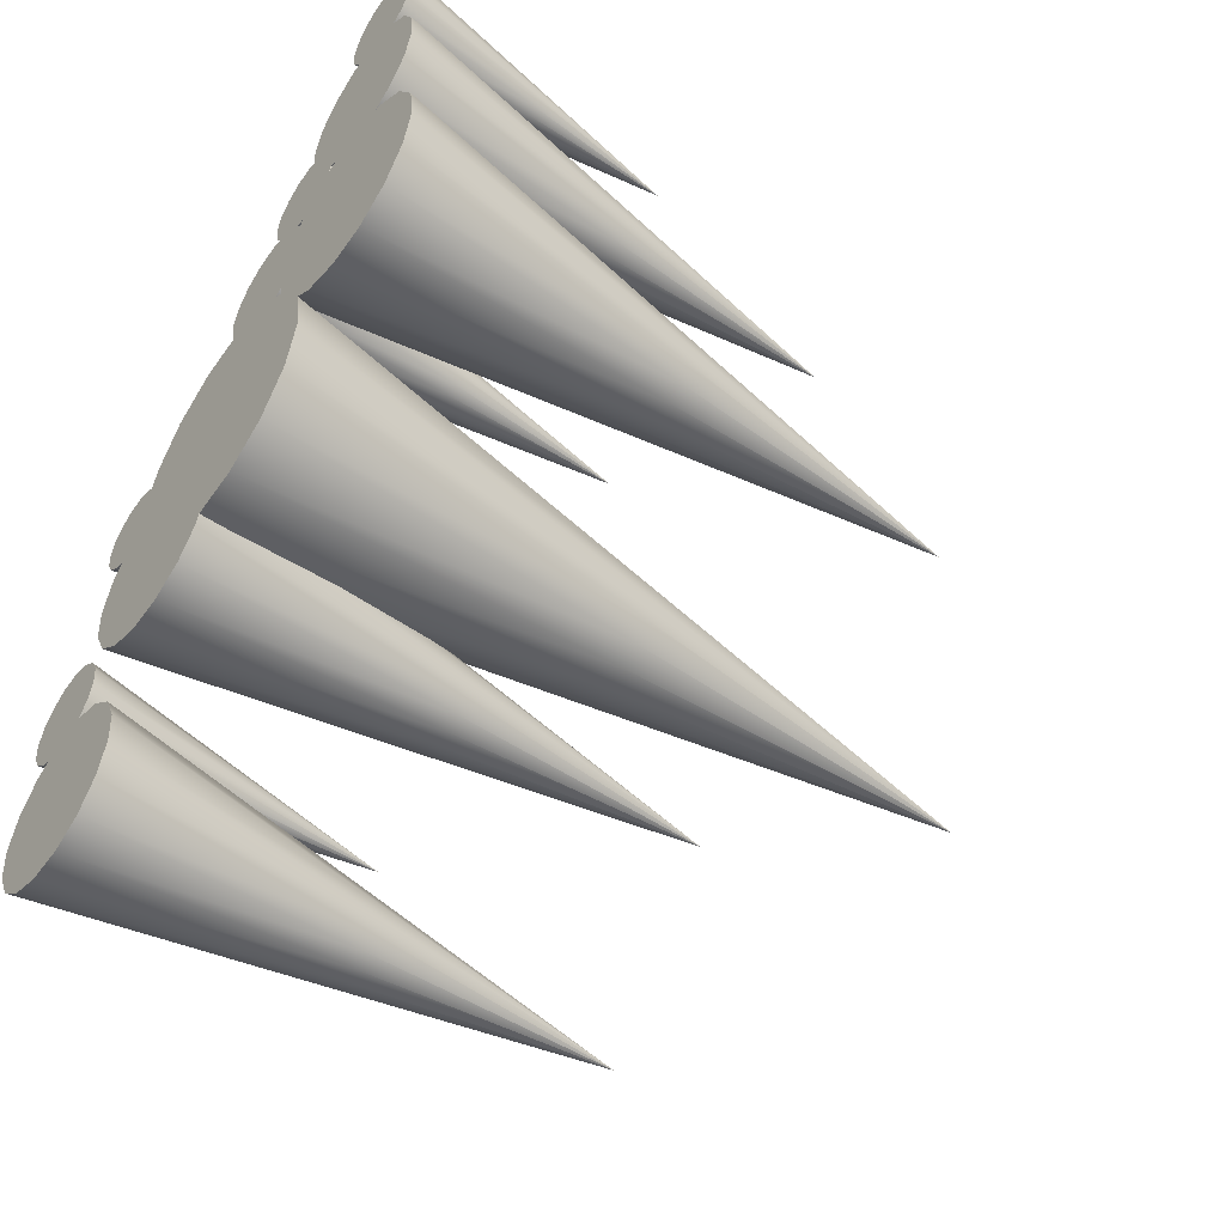
<metadata>
{"format":"obj","ext":"obj","renderer":"f3d","projection":"perspective","resolution":1024,"background":"white","views":[{"elev":-50.8,"azim":53.8,"up":"+Z"}]}
</metadata>
<code>
v -224.3 121.7 23.47
v -226.5 103.2 21.6
v -228.7 84.81 19.74
v -224.3 121.7 23.47
v -225.6 103.2 20.91
v -226.9 84.81 18.35
v -224.3 121.7 23.47
v -224.5 103.2 20.61
v -224.8 84.81 17.74
v -224.3 121.7 23.47
v -223.4 103.2 20.74
v -222.5 84.81 18.01
v -224.3 121.7 23.47
v -222.4 103.2 21.28
v -220.6 84.81 19.1
v -224.3 121.7 23.47
v -221.8 103.2 22.16
v -219.2 84.81 20.86
v -224.3 121.7 23.47
v -221.4 103.2 23.24
v -218.6 84.81 23.02
v -224.3 121.7 23.47
v -221.6 103.2 24.36
v -218.8 84.81 25.24
v -224.3 121.7 23.47
v -222.1 103.2 25.33
v -219.9 84.81 27.2
v -224.3 121.7 23.47
v -223 103.2 26.03
v -221.7 84.81 28.59
v -224.3 121.7 23.47
v -224.1 103.2 26.33
v -223.9 84.81 29.19
v -224.3 121.7 23.47
v -225.2 103.2 26.2
v -226.1 84.81 28.93
v -224.3 121.7 23.47
v -226.2 103.2 25.65
v -228 84.81 27.84
v -224.3 121.7 23.47
v -226.9 103.2 24.77
v -229.4 84.81 26.08
v -224.3 121.7 23.47
v -227.2 103.2 23.69
v -230 84.81 23.92
v -224.3 121.7 23.47
v -227 103.2 22.58
v -229.8 84.81 21.69
v -224.3 121.7 23.47
v -226.5 103.2 21.6
v -228.7 84.81 19.74
v -228.7 84.81 19.74
v -226.9 84.81 18.35
v -224.8 84.81 17.74
v -222.5 84.81 18.01
v -220.6 84.81 19.1
v -219.2 84.81 20.86
v -218.6 84.81 23.02
v -218.8 84.81 25.24
v -219.9 84.81 27.2
v -221.7 84.81 28.59
v -223.9 84.81 29.19
v -226.1 84.81 28.93
v -228 84.81 27.84
v -229.4 84.81 26.08
v -230 84.81 23.92
v -229.8 84.81 21.69
f 5 2 1
f 8 5 4
f 11 8 7
f 14 11 10
f 17 14 13
f 20 17 16
f 23 20 19
f 26 23 22
f 29 26 25
f 32 29 28
f 35 32 31
f 38 35 34
f 41 38 37
f 44 41 40
f 47 44 43
f 50 47 46
f 5 6 3 2
f 11 12 9 8
f 8 9 6 5
f 17 18 15 14
f 23 24 21 20
f 20 21 18 17
f 14 15 12 11
f 26 27 24 23
f 32 33 30 29
f 38 39 36 35
f 35 36 33 32
f 44 45 42 41
f 50 51 48 47
f 47 48 45 44
f 41 42 39 38
f 29 30 27 26
f 61 59 60
f 61 62 63
f 61 65 59
f 52 56 58
f 58 56 57
f 59 52 58
f 63 65 61
f 59 65 52
f 52 65 66
f 66 67 52
f 54 55 56
f 54 52 53
f 56 52 54
f 64 65 63
v -217 116.1 45.95
v -218.8 100.5 44.37
v -220.7 84.81 42.79
v -217 116.1 45.95
v -218.1 100.5 43.78
v -219.2 84.81 41.61
v -217 116.1 45.95
v -217.2 100.5 43.52
v -217.4 84.81 41.09
v -217 116.1 45.95
v -216.2 100.5 43.64
v -215.5 84.81 41.32
v -217 116.1 45.95
v -215.4 100.5 44.1
v -213.8 84.81 42.25
v -217 116.1 45.95
v -214.8 100.5 44.85
v -212.6 84.81 43.74
v -217 116.1 45.95
v -214.6 100.5 45.76
v -212.1 84.81 45.57
v -217 116.1 45.95
v -214.7 100.5 46.71
v -212.3 84.81 47.46
v -217 116.1 45.95
v -215.1 100.5 47.54
v -213.3 84.81 49.12
v -217 116.1 45.95
v -215.9 100.5 48.13
v -214.8 84.81 50.3
v -217 116.1 45.95
v -216.8 100.5 48.38
v -216.6 84.81 50.81
v -217 116.1 45.95
v -217.7 100.5 48.27
v -218.5 84.81 50.59
v -217 116.1 45.95
v -218.6 100.5 47.81
v -220.1 84.81 49.66
v -217 116.1 45.95
v -219.2 100.5 47.06
v -221.3 84.81 48.17
v -217 116.1 45.95
v -219.4 100.5 46.14
v -221.8 84.81 46.34
v -217 116.1 45.95
v -219.3 100.5 45.2
v -221.6 84.81 44.45
v -217 116.1 45.95
v -218.8 100.5 44.37
v -220.7 84.81 42.79
v -220.7 84.81 42.79
v -219.2 84.81 41.61
v -217.4 84.81 41.09
v -215.5 84.81 41.32
v -213.8 84.81 42.25
v -212.6 84.81 43.74
v -212.1 84.81 45.57
v -212.3 84.81 47.46
v -213.3 84.81 49.12
v -214.8 84.81 50.3
v -216.6 84.81 50.81
v -218.5 84.81 50.59
v -220.1 84.81 49.66
v -221.3 84.81 48.17
v -221.8 84.81 46.34
v -221.6 84.81 44.45
f 72 69 68
f 75 72 71
f 78 75 74
f 81 78 77
f 84 81 80
f 87 84 83
f 90 87 86
f 93 90 89
f 96 93 92
f 99 96 95
f 102 99 98
f 105 102 101
f 108 105 104
f 111 108 107
f 114 111 110
f 117 114 113
f 72 73 70 69
f 78 79 76 75
f 75 76 73 72
f 84 85 82 81
f 90 91 88 87
f 87 88 85 84
f 81 82 79 78
f 93 94 91 90
f 99 100 97 96
f 105 106 103 102
f 102 103 100 99
f 111 112 109 108
f 117 118 115 114
f 114 115 112 111
f 108 109 106 105
f 96 97 94 93
f 128 134 127
f 133 128 129
f 127 119 126
f 125 121 124
f 124 122 123
f 126 120 125
f 129 130 132
f 129 132 133
f 133 134 128
f 127 134 119
f 121 122 124
f 120 121 125
f 126 119 120
f 131 132 130
v -210 153.3 34.51
v -204.7 119 33.96
v -199.4 84.81 33.4
v -210 153.3 34.51
v -204.9 119 36.03
v -199.8 84.81 37.54
v -210 153.3 34.51
v -205.9 119 37.87
v -201.7 84.81 41.22
v -210 153.3 34.51
v -207.5 119 39.2
v -204.9 84.81 43.88
v -210 153.3 34.51
v -209.4 119 39.81
v -208.9 84.81 45.12
v -210 153.3 34.51
v -211.5 119 39.62
v -213 84.81 44.73
v -210 153.3 34.51
v -213.4 119 38.66
v -216.7 84.81 42.8
v -210 153.3 34.51
v -214.7 119 37.06
v -219.4 84.81 39.6
v -210 153.3 34.51
v -215.3 119 35.07
v -220.6 84.81 35.63
v -210 153.3 34.51
v -215.1 119 33
v -220.2 84.81 31.48
v -210 153.3 34.51
v -214.1 119 31.16
v -218.3 84.81 27.8
v -210 153.3 34.51
v -212.5 119 29.83
v -215.1 84.81 25.14
v -210 153.3 34.51
v -210.6 119 29.21
v -211.1 84.81 23.91
v -210 153.3 34.51
v -208.5 119 29.4
v -207 84.81 24.29
v -210 153.3 34.51
v -206.6 119 30.37
v -203.3 84.81 26.23
v -210 153.3 34.51
v -205.3 119 31.97
v -200.6 84.81 29.43
v -210 153.3 34.51
v -204.7 119 33.96
v -199.4 84.81 33.4
v -199.4 84.81 33.4
v -199.8 84.81 37.54
v -201.7 84.81 41.22
v -204.9 84.81 43.88
v -208.9 84.81 45.12
v -213 84.81 44.73
v -216.7 84.81 42.8
v -219.4 84.81 39.6
v -220.6 84.81 35.63
v -220.2 84.81 31.48
v -218.3 84.81 27.8
v -215.1 84.81 25.14
v -211.1 84.81 23.91
v -207 84.81 24.29
v -203.3 84.81 26.23
v -200.6 84.81 29.43
f 139 136 135
f 142 139 138
f 145 142 141
f 148 145 144
f 151 148 147
f 154 151 150
f 157 154 153
f 160 157 156
f 163 160 159
f 166 163 162
f 169 166 165
f 172 169 168
f 175 172 171
f 178 175 174
f 181 178 177
f 184 181 180
f 139 140 137 136
f 145 146 143 142
f 142 143 140 139
f 151 152 149 148
f 157 158 155 154
f 154 155 152 151
f 148 149 146 145
f 160 161 158 157
f 166 167 164 163
f 172 173 170 169
f 169 170 167 166
f 178 179 176 175
f 184 185 182 181
f 181 182 179 178
f 175 176 173 172
f 163 164 161 160
f 195 193 194
f 198 195 196
f 193 195 201
f 190 192 193
f 192 190 191
f 187 190 193
f 197 198 196
f 200 198 199
f 198 200 201
f 193 201 187
f 189 190 188
f 188 190 187
f 187 201 186
f 195 198 201
v -193.8 129.1 63.88
v -190.4 107 63.81
v -186.9 84.81 63.74
v -193.8 129.1 63.88
v -190.6 107 65.13
v -187.4 84.81 66.39
v -193.8 129.1 63.88
v -191.4 107 66.27
v -188.9 84.81 68.66
v -193.8 129.1 63.88
v -192.5 107 67.04
v -191.1 84.81 70.2
v -193.8 129.1 63.88
v -193.8 107 67.33
v -193.7 84.81 70.78
v -193.8 129.1 63.88
v -195.1 107 67.09
v -196.4 84.81 70.3
v -193.8 129.1 63.88
v -196.2 107 66.36
v -198.6 84.81 68.85
v -193.8 129.1 63.88
v -197 107 65.26
v -200.2 84.81 66.64
v -193.8 129.1 63.88
v -197.3 107 63.94
v -200.7 84.81 64.01
v -193.8 129.1 63.88
v -197.1 107 62.62
v -200.3 84.81 61.36
v -193.8 129.1 63.88
v -196.3 107 61.48
v -198.8 84.81 59.09
v -193.8 129.1 63.88
v -195.2 107 60.71
v -196.6 84.81 57.55
v -193.8 129.1 63.88
v -193.9 107 60.43
v -194 84.81 56.98
v -193.8 129.1 63.88
v -192.6 107 60.66
v -191.3 84.81 57.45
v -193.8 129.1 63.88
v -191.5 107 61.39
v -189.1 84.81 58.9
v -193.8 129.1 63.88
v -190.7 107 62.49
v -187.5 84.81 61.11
v -193.8 129.1 63.88
v -190.4 107 63.81
v -186.9 84.81 63.74
v -186.9 84.81 63.74
v -187.4 84.81 66.39
v -188.9 84.81 68.66
v -191.1 84.81 70.2
v -193.7 84.81 70.78
v -196.4 84.81 70.3
v -198.6 84.81 68.85
v -200.2 84.81 66.64
v -200.7 84.81 64.01
v -200.3 84.81 61.36
v -198.8 84.81 59.09
v -196.6 84.81 57.55
v -194 84.81 56.98
v -191.3 84.81 57.45
v -189.1 84.81 58.9
v -187.5 84.81 61.11
f 206 203 202
f 209 206 205
f 212 209 208
f 215 212 211
f 218 215 214
f 221 218 217
f 224 221 220
f 227 224 223
f 230 227 226
f 233 230 229
f 236 233 232
f 239 236 235
f 242 239 238
f 245 242 241
f 248 245 244
f 251 248 247
f 206 207 204 203
f 212 213 210 209
f 209 210 207 206
f 218 219 216 215
f 224 225 222 221
f 221 222 219 218
f 215 216 213 212
f 227 228 225 224
f 233 234 231 230
f 239 240 237 236
f 236 237 234 233
f 245 246 243 242
f 251 252 249 248
f 248 249 246 245
f 242 243 240 239
f 230 231 228 227
f 262 268 261
f 267 262 263
f 261 253 260
f 259 255 258
f 258 256 257
f 260 254 259
f 263 264 266
f 263 266 267
f 267 268 262
f 261 268 253
f 255 256 258
f 254 255 259
f 260 253 254
f 265 266 264
v -199.9 181.7 45.75
v -204.9 133.3 51.33
v -210 84.81 56.9
v -199.9 181.7 45.75
v -206.7 133.3 48.96
v -213.5 84.81 52.16
v -199.9 181.7 45.75
v -207.4 133.3 46.1
v -214.9 84.81 46.44
v -199.9 181.7 45.75
v -207 133.3 43.19
v -214 84.81 40.62
v -199.9 181.7 45.75
v -205.4 133.3 40.67
v -211 84.81 35.58
v -199.9 181.7 45.75
v -203.1 133.3 38.92
v -206.3 84.81 32.09
v -199.9 181.7 45.75
v -200.2 133.3 38.22
v -200.5 84.81 30.68
v -199.9 181.7 45.75
v -197.3 133.3 38.66
v -194.7 84.81 31.56
v -199.9 181.7 45.75
v -194.8 133.3 40.18
v -189.7 84.81 34.61
v -199.9 181.7 45.75
v -193 133.3 42.55
v -186.2 84.81 39.35
v -199.9 181.7 45.75
v -192.3 133.3 45.41
v -184.8 84.81 45.07
v -199.9 181.7 45.75
v -192.8 133.3 48.32
v -185.7 84.81 50.89
v -199.9 181.7 45.75
v -194.3 133.3 50.84
v -188.7 84.81 55.93
v -199.9 181.7 45.75
v -196.7 133.3 52.59
v -193.5 84.81 59.42
v -199.9 181.7 45.75
v -199.5 133.3 53.29
v -199.2 84.81 60.83
v -199.9 181.7 45.75
v -202.4 133.3 52.85
v -205 84.81 59.95
v -199.9 181.7 45.75
v -204.9 133.3 51.33
v -210 84.81 56.9
v -210 84.81 56.9
v -213.5 84.81 52.16
v -214.9 84.81 46.44
v -214 84.81 40.62
v -211 84.81 35.58
v -206.3 84.81 32.09
v -200.5 84.81 30.68
v -194.7 84.81 31.56
v -189.7 84.81 34.61
v -186.2 84.81 39.35
v -184.8 84.81 45.07
v -185.7 84.81 50.89
v -188.7 84.81 55.93
v -193.5 84.81 59.42
v -199.2 84.81 60.83
v -205 84.81 59.95
f 273 270 269
f 276 273 272
f 279 276 275
f 282 279 278
f 285 282 281
f 288 285 284
f 291 288 287
f 294 291 290
f 297 294 293
f 300 297 296
f 303 300 299
f 306 303 302
f 309 306 305
f 312 309 308
f 315 312 311
f 318 315 314
f 273 274 271 270
f 279 280 277 276
f 276 277 274 273
f 285 286 283 282
f 291 292 289 288
f 288 289 286 285
f 282 283 280 279
f 294 295 292 291
f 300 301 298 297
f 306 307 304 303
f 303 304 301 300
f 312 313 310 309
f 318 319 316 315
f 315 316 313 312
f 309 310 307 306
f 297 298 295 294
f 329 327 328
f 330 326 329
f 331 325 330
f 326 327 329
f 325 326 330
f 325 331 324
f 324 331 332
f 323 324 333
f 322 333 334
f 334 335 322
f 322 323 333
f 335 321 322
f 335 320 321
f 332 333 324
v -188.1 120.7 73.79
v -185.4 102.7 73.74
v -182.6 84.81 73.68
v -188.1 120.7 73.79
v -185.5 102.7 74.81
v -182.9 84.81 75.83
v -188.1 120.7 73.79
v -186.1 102.7 75.73
v -184.1 84.81 77.66
v -188.1 120.7 73.79
v -187 102.7 76.35
v -185.9 84.81 78.91
v -188.1 120.7 73.79
v -188.1 102.7 76.58
v -188 84.81 79.37
v -188.1 120.7 73.79
v -189.2 102.7 76.39
v -190.2 84.81 78.99
v -188.1 120.7 73.79
v -190.1 102.7 75.8
v -192 84.81 77.82
v -188.1 120.7 73.79
v -190.7 102.7 74.91
v -193.3 84.81 76.03
v -188.1 120.7 73.79
v -190.9 102.7 73.84
v -193.7 84.81 73.9
v -188.1 120.7 73.79
v -190.7 102.7 72.77
v -193.3 84.81 71.75
v -188.1 120.7 73.79
v -190.2 102.7 71.85
v -192.2 84.81 69.92
v -188.1 120.7 73.79
v -189.3 102.7 71.23
v -190.4 84.81 68.67
v -188.1 120.7 73.79
v -188.2 102.7 71
v -188.3 84.81 68.21
v -188.1 120.7 73.79
v -187.1 102.7 71.19
v -186.1 84.81 68.59
v -188.1 120.7 73.79
v -186.2 102.7 71.78
v -184.3 84.81 69.77
v -188.1 120.7 73.79
v -185.6 102.7 72.67
v -183 84.81 71.55
v -188.1 120.7 73.79
v -185.4 102.7 73.74
v -182.6 84.81 73.68
v -182.6 84.81 73.68
v -182.9 84.81 75.83
v -184.1 84.81 77.66
v -185.9 84.81 78.91
v -188 84.81 79.37
v -190.2 84.81 78.99
v -192 84.81 77.82
v -193.3 84.81 76.03
v -193.7 84.81 73.9
v -193.3 84.81 71.75
v -192.2 84.81 69.92
v -190.4 84.81 68.67
v -188.3 84.81 68.21
v -186.1 84.81 68.59
v -184.3 84.81 69.77
v -183 84.81 71.55
f 340 337 336
f 343 340 339
f 346 343 342
f 349 346 345
f 352 349 348
f 355 352 351
f 358 355 354
f 361 358 357
f 364 361 360
f 367 364 363
f 370 367 366
f 373 370 369
f 376 373 372
f 379 376 375
f 382 379 378
f 385 382 381
f 340 341 338 337
f 346 347 344 343
f 343 344 341 340
f 352 353 350 349
f 358 359 356 355
f 355 356 353 352
f 349 350 347 346
f 361 362 359 358
f 367 368 365 364
f 373 374 371 370
f 370 371 368 367
f 379 380 377 376
f 385 386 383 382
f 382 383 380 379
f 376 377 374 373
f 364 365 362 361
f 398 396 397
f 391 394 396
f 400 396 398
f 394 395 396
f 393 391 392
f 391 393 394
f 400 398 399
f 401 391 400
f 402 391 401
f 387 391 402
f 389 390 391
f 391 388 389
f 388 391 387
f 396 400 391
v -175.3 122.4 93.83
v -172.4 103.6 93.77
v -169.5 84.81 93.72
v -175.3 122.4 93.83
v -172.6 103.6 94.9
v -169.9 84.81 95.97
v -175.3 122.4 93.83
v -173.2 103.6 95.86
v -171.1 84.81 97.89
v -175.3 122.4 93.83
v -174.2 103.6 96.52
v -173 84.81 99.2
v -175.3 122.4 93.83
v -175.3 103.6 96.76
v -175.2 84.81 99.69
v -175.3 122.4 93.83
v -176.4 103.6 96.56
v -177.5 84.81 99.29
v -175.3 122.4 93.83
v -177.4 103.6 95.94
v -179.4 84.81 98.05
v -175.3 122.4 93.83
v -178 103.6 95.01
v -180.7 84.81 96.18
v -175.3 122.4 93.83
v -178.3 103.6 93.89
v -181.2 84.81 93.95
v -175.3 122.4 93.83
v -178.1 103.6 92.76
v -180.8 84.81 91.7
v -175.3 122.4 93.83
v -177.4 103.6 91.8
v -179.5 84.81 89.77
v -175.3 122.4 93.83
v -176.5 103.6 91.15
v -177.7 84.81 88.47
v -175.3 122.4 93.83
v -175.4 103.6 90.9
v -175.4 84.81 87.98
v -175.3 122.4 93.83
v -174.3 103.6 91.11
v -173.2 84.81 88.38
v -175.3 122.4 93.83
v -173.3 103.6 91.72
v -171.3 84.81 89.61
v -175.3 122.4 93.83
v -172.6 103.6 92.66
v -170 84.81 91.49
v -175.3 122.4 93.83
v -172.4 103.6 93.77
v -169.5 84.81 93.72
v -169.5 84.81 93.72
v -169.9 84.81 95.97
v -171.1 84.81 97.89
v -173 84.81 99.2
v -175.2 84.81 99.69
v -177.5 84.81 99.29
v -179.4 84.81 98.05
v -180.7 84.81 96.18
v -181.2 84.81 93.95
v -180.8 84.81 91.7
v -179.5 84.81 89.77
v -177.7 84.81 88.47
v -175.4 84.81 87.98
v -173.2 84.81 88.38
v -171.3 84.81 89.61
v -170 84.81 91.49
f 407 404 403
f 410 407 406
f 413 410 409
f 416 413 412
f 419 416 415
f 422 419 418
f 425 422 421
f 428 425 424
f 431 428 427
f 434 431 430
f 437 434 433
f 440 437 436
f 443 440 439
f 446 443 442
f 449 446 445
f 452 449 448
f 407 408 405 404
f 413 414 411 410
f 410 411 408 407
f 419 420 417 416
f 425 426 423 422
f 422 423 420 419
f 416 417 414 413
f 428 429 426 425
f 434 435 432 431
f 440 441 438 437
f 437 438 435 434
f 446 447 444 443
f 452 453 450 449
f 449 450 447 446
f 443 444 441 440
f 431 432 429 428
f 464 462 463
f 466 462 464
f 456 458 462
f 460 461 462
f 460 458 459
f 460 462 458
f 465 466 464
f 468 466 467
f 466 468 469
f 455 466 469
f 457 458 456
f 456 462 455
f 455 469 454
f 455 462 466
v -177.7 146.5 80.66
v -172.9 115.7 80.16
v -168.1 84.81 79.65
v -177.7 146.5 80.66
v -173.1 115.7 82.02
v -168.5 84.81 83.39
v -177.7 146.5 80.66
v -174 115.7 83.68
v -170.2 84.81 86.71
v -177.7 146.5 80.66
v -175.4 115.7 84.88
v -173.1 84.81 89.11
v -177.7 146.5 80.66
v -177.2 115.7 85.44
v -176.7 84.81 90.22
v -177.7 146.5 80.66
v -179.1 115.7 85.27
v -180.4 84.81 89.87
v -177.7 146.5 80.66
v -180.7 115.7 84.39
v -183.7 84.81 88.13
v -177.7 146.5 80.66
v -181.9 115.7 82.95
v -186.1 84.81 85.24
v -177.7 146.5 80.66
v -182.5 115.7 81.16
v -187.2 84.81 81.66
v -177.7 146.5 80.66
v -182.3 115.7 79.29
v -186.9 84.81 77.92
v -177.7 146.5 80.66
v -181.4 115.7 77.63
v -185.2 84.81 74.61
v -177.7 146.5 80.66
v -180 115.7 76.43
v -182.3 84.81 72.21
v -177.7 146.5 80.66
v -178.2 115.7 75.88
v -178.7 84.81 71.1
v -177.7 146.5 80.66
v -176.3 115.7 76.05
v -175 84.81 71.44
v -177.7 146.5 80.66
v -174.7 115.7 76.92
v -171.6 84.81 73.19
v -177.7 146.5 80.66
v -173.5 115.7 78.36
v -169.2 84.81 76.07
v -177.7 146.5 80.66
v -172.9 115.7 80.16
v -168.1 84.81 79.65
v -168.1 84.81 79.65
v -168.5 84.81 83.39
v -170.2 84.81 86.71
v -173.1 84.81 89.11
v -176.7 84.81 90.22
v -180.4 84.81 89.87
v -183.7 84.81 88.13
v -186.1 84.81 85.24
v -187.2 84.81 81.66
v -186.9 84.81 77.92
v -185.2 84.81 74.61
v -182.3 84.81 72.21
v -178.7 84.81 71.1
v -175 84.81 71.44
v -171.6 84.81 73.19
v -169.2 84.81 76.07
f 474 471 470
f 477 474 473
f 480 477 476
f 483 480 479
f 486 483 482
f 489 486 485
f 492 489 488
f 495 492 491
f 498 495 494
f 501 498 497
f 504 501 500
f 507 504 503
f 510 507 506
f 513 510 509
f 516 513 512
f 519 516 515
f 474 475 472 471
f 480 481 478 477
f 477 478 475 474
f 486 487 484 483
f 492 493 490 489
f 489 490 487 486
f 483 484 481 480
f 495 496 493 492
f 501 502 499 498
f 507 508 505 504
f 504 505 502 501
f 513 514 511 510
f 519 520 517 516
f 516 517 514 513
f 510 511 508 507
f 498 499 496 495
f 531 525 530
f 529 530 525
f 525 531 532
f 525 528 529
f 527 525 526
f 525 527 528
f 534 532 533
f 521 534 535
f 535 536 521
f 525 534 521
f 523 524 525
f 521 523 525
f 523 521 522
f 532 534 525
v -221.6 150.1 9.213
v -216.6 117.4 8.683
v -211.5 84.81 8.152
v -221.6 150.1 9.213
v -216.7 117.4 10.66
v -211.9 84.81 12.1
v -221.6 150.1 9.213
v -217.7 117.4 12.41
v -213.7 84.81 15.61
v -221.6 150.1 9.213
v -219.2 117.4 13.68
v -216.8 84.81 18.15
v -221.6 150.1 9.213
v -221.1 117.4 14.27
v -220.6 84.81 19.32
v -221.6 150.1 9.213
v -223.1 117.4 14.09
v -224.5 84.81 18.96
v -221.6 150.1 9.213
v -224.8 117.4 13.16
v -228 84.81 17.11
v -221.6 150.1 9.213
v -226.1 117.4 11.64
v -230.6 84.81 14.06
v -221.6 150.1 9.213
v -226.7 117.4 9.743
v -231.7 84.81 10.27
v -221.6 150.1 9.213
v -226.5 117.4 7.768
v -231.4 84.81 6.323
v -221.6 150.1 9.213
v -225.6 117.4 6.013
v -229.5 84.81 2.814
v -221.6 150.1 9.213
v -224 117.4 4.746
v -226.5 84.81 0.2786
v -221.6 150.1 9.213
v -222.2 117.4 4.158
v -222.7 84.81 -0.8966
v -221.6 150.1 9.213
v -220.2 117.4 4.34
v -218.7 84.81 -0.5327
v -221.6 150.1 9.213
v -218.4 117.4 5.264
v -215.2 84.81 1.315
v -221.6 150.1 9.213
v -217.2 117.4 6.789
v -212.7 84.81 4.365
v -221.6 150.1 9.213
v -216.6 117.4 8.683
v -211.5 84.81 8.152
v -211.5 84.81 8.152
v -211.9 84.81 12.1
v -213.7 84.81 15.61
v -216.8 84.81 18.15
v -220.6 84.81 19.32
v -224.5 84.81 18.96
v -228 84.81 17.11
v -230.6 84.81 14.06
v -231.7 84.81 10.27
v -231.4 84.81 6.323
v -229.5 84.81 2.814
v -226.5 84.81 0.2786
v -222.7 84.81 -0.8966
v -218.7 84.81 -0.5327
v -215.2 84.81 1.315
v -212.7 84.81 4.365
f 541 538 537
f 544 541 540
f 547 544 543
f 550 547 546
f 553 550 549
f 556 553 552
f 559 556 555
f 562 559 558
f 565 562 561
f 568 565 564
f 571 568 567
f 574 571 570
f 577 574 573
f 580 577 576
f 583 580 579
f 586 583 582
f 541 542 539 538
f 547 548 545 544
f 544 545 542 541
f 553 554 551 550
f 559 560 557 556
f 556 557 554 553
f 550 551 548 547
f 562 563 560 559
f 568 569 566 565
f 574 575 572 571
f 571 572 569 568
f 580 581 578 577
f 586 587 584 583
f 583 584 581 580
f 577 578 575 574
f 565 566 563 562
f 599 597 598
f 595 597 599
f 594 599 601
f 595 596 597
f 599 594 595
f 594 592 593
f 601 599 600
f 588 601 602
f 602 603 588
f 592 601 588
f 591 592 588
f 590 591 588
f 590 588 589
f 594 601 592
v -178.3 163.2 60.44
v -182.4 124 64.95
v -186.5 84.81 69.46
v -178.3 163.2 60.44
v -183.8 124 63.03
v -189.4 84.81 65.63
v -178.3 163.2 60.44
v -184.4 124 60.72
v -190.5 84.81 61
v -178.3 163.2 60.44
v -184 124 58.37
v -189.8 84.81 56.29
v -178.3 163.2 60.44
v -182.8 124 56.33
v -187.3 84.81 52.21
v -178.3 163.2 60.44
v -180.9 124 54.91
v -183.5 84.81 49.39
v -178.3 163.2 60.44
v -178.6 124 54.34
v -178.9 84.81 48.24
v -178.3 163.2 60.44
v -176.2 124 54.7
v -174.1 84.81 48.96
v -178.3 163.2 60.44
v -174.2 124 55.93
v -170.1 84.81 51.42
v -178.3 163.2 60.44
v -172.8 124 57.85
v -167.2 84.81 55.26
v -178.3 163.2 60.44
v -172.2 124 60.17
v -166.1 84.81 59.89
v -178.3 163.2 60.44
v -172.6 124 62.52
v -166.8 84.81 64.6
v -178.3 163.2 60.44
v -173.8 124 64.56
v -169.3 84.81 68.68
v -178.3 163.2 60.44
v -175.7 124 65.97
v -173.1 84.81 71.5
v -178.3 163.2 60.44
v -178 124 66.54
v -177.7 84.81 72.64
v -178.3 163.2 60.44
v -180.4 124 66.19
v -182.5 84.81 71.93
v -178.3 163.2 60.44
v -182.4 124 64.95
v -186.5 84.81 69.46
v -186.5 84.81 69.46
v -189.4 84.81 65.63
v -190.5 84.81 61
v -189.8 84.81 56.29
v -187.3 84.81 52.21
v -183.5 84.81 49.39
v -178.9 84.81 48.24
v -174.1 84.81 48.96
v -170.1 84.81 51.42
v -167.2 84.81 55.26
v -166.1 84.81 59.89
v -166.8 84.81 64.6
v -169.3 84.81 68.68
v -173.1 84.81 71.5
v -177.7 84.81 72.64
v -182.5 84.81 71.93
f 608 605 604
f 611 608 607
f 614 611 610
f 617 614 613
f 620 617 616
f 623 620 619
f 626 623 622
f 629 626 625
f 632 629 628
f 635 632 631
f 638 635 634
f 641 638 637
f 644 641 640
f 647 644 643
f 650 647 646
f 653 650 649
f 608 609 606 605
f 614 615 612 611
f 611 612 609 608
f 620 621 618 617
f 626 627 624 623
f 623 624 621 620
f 617 618 615 614
f 629 630 627 626
f 635 636 633 632
f 641 642 639 638
f 638 639 636 635
f 647 648 645 644
f 653 654 651 650
f 650 651 648 647
f 644 645 642 641
f 632 633 630 629
f 665 670 664
f 669 665 666
f 655 663 664
f 655 662 663
f 661 658 660
f 657 661 662
f 667 668 666
f 665 669 670
f 670 655 664
f 655 656 662
f 658 659 660
f 657 658 661
f 662 656 657
f 666 668 669

</code>
